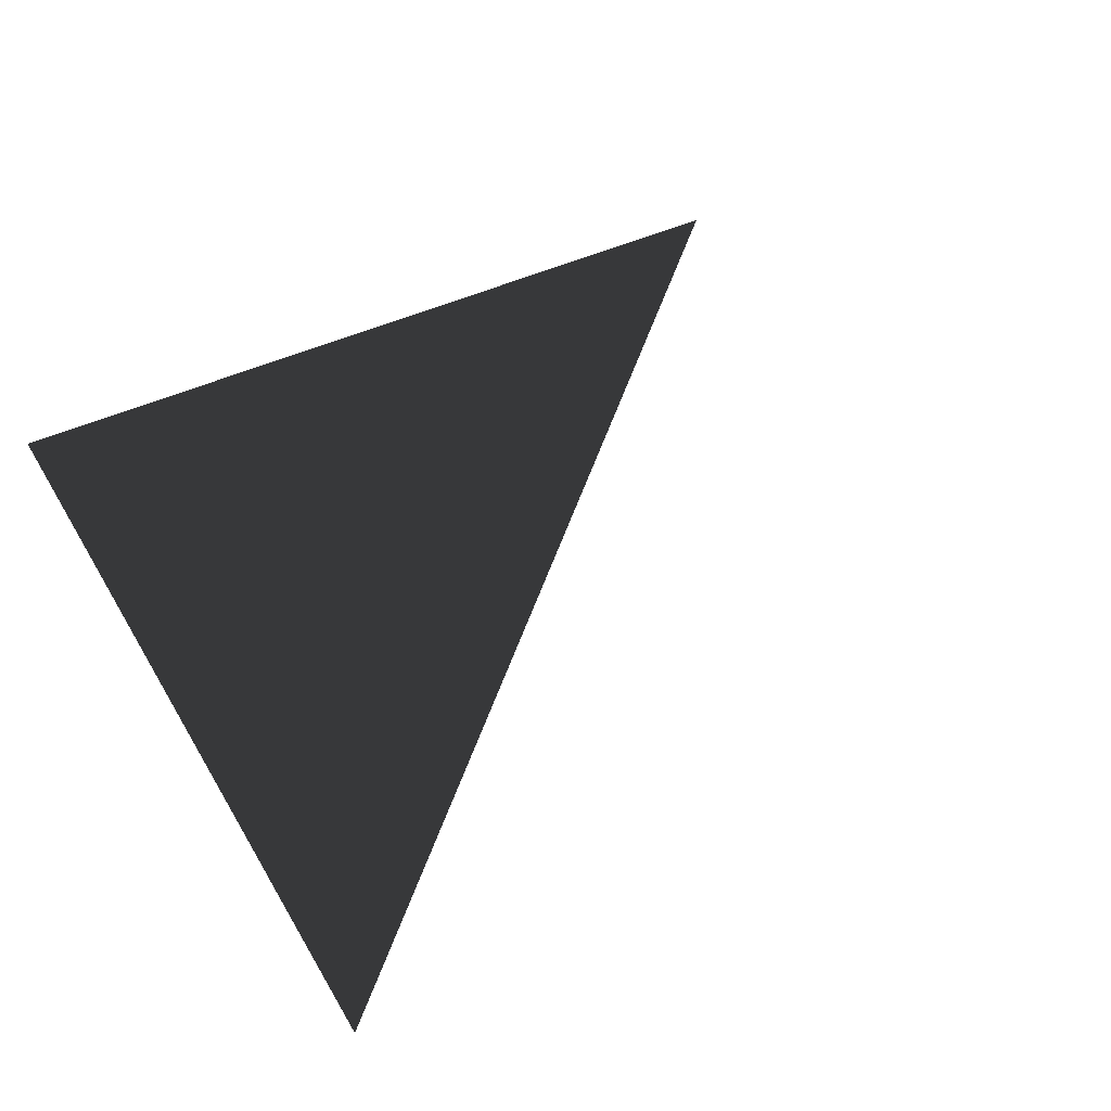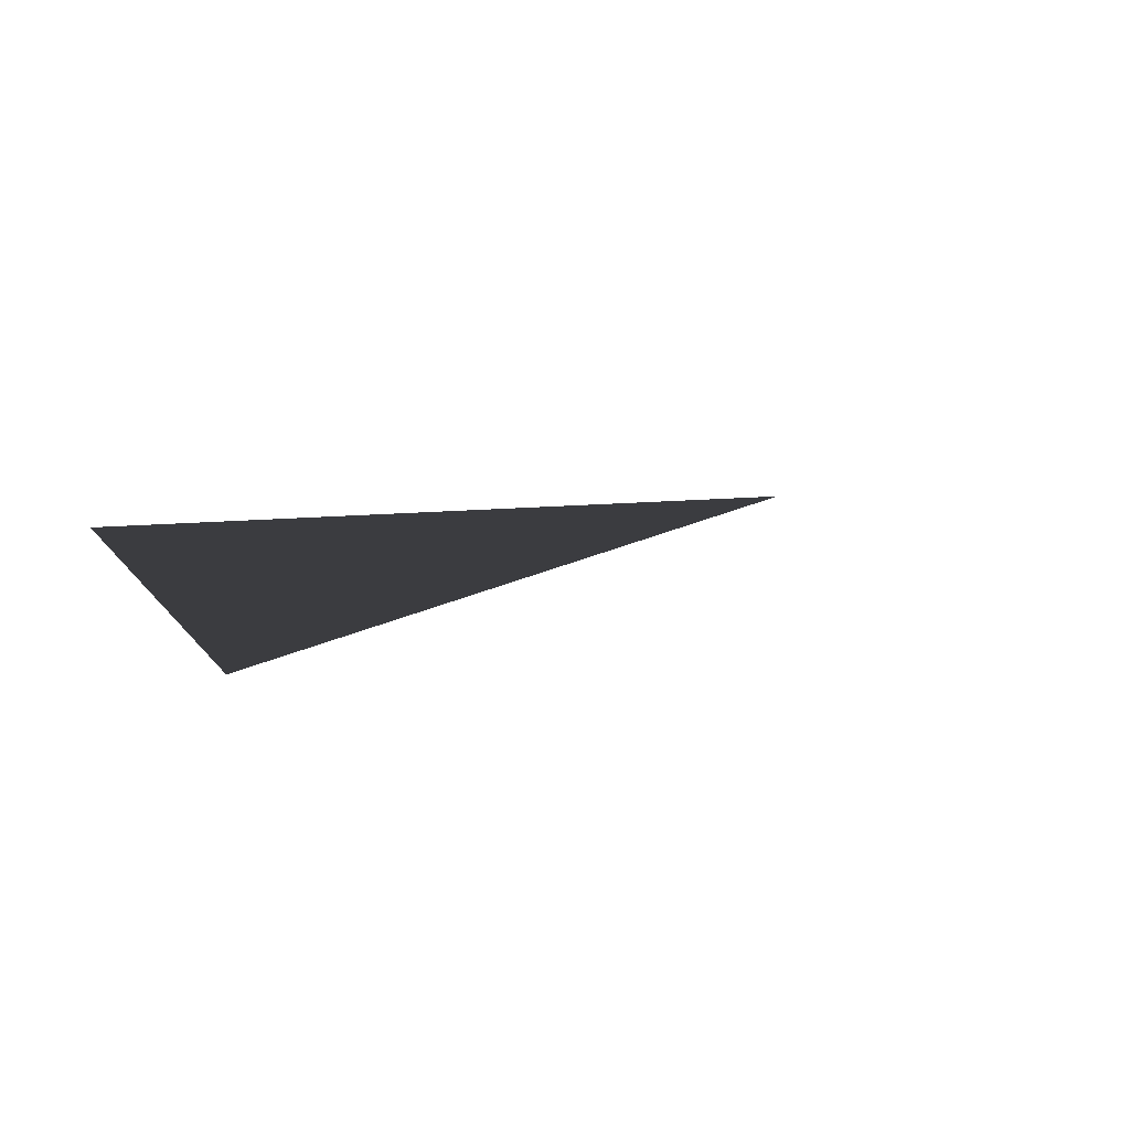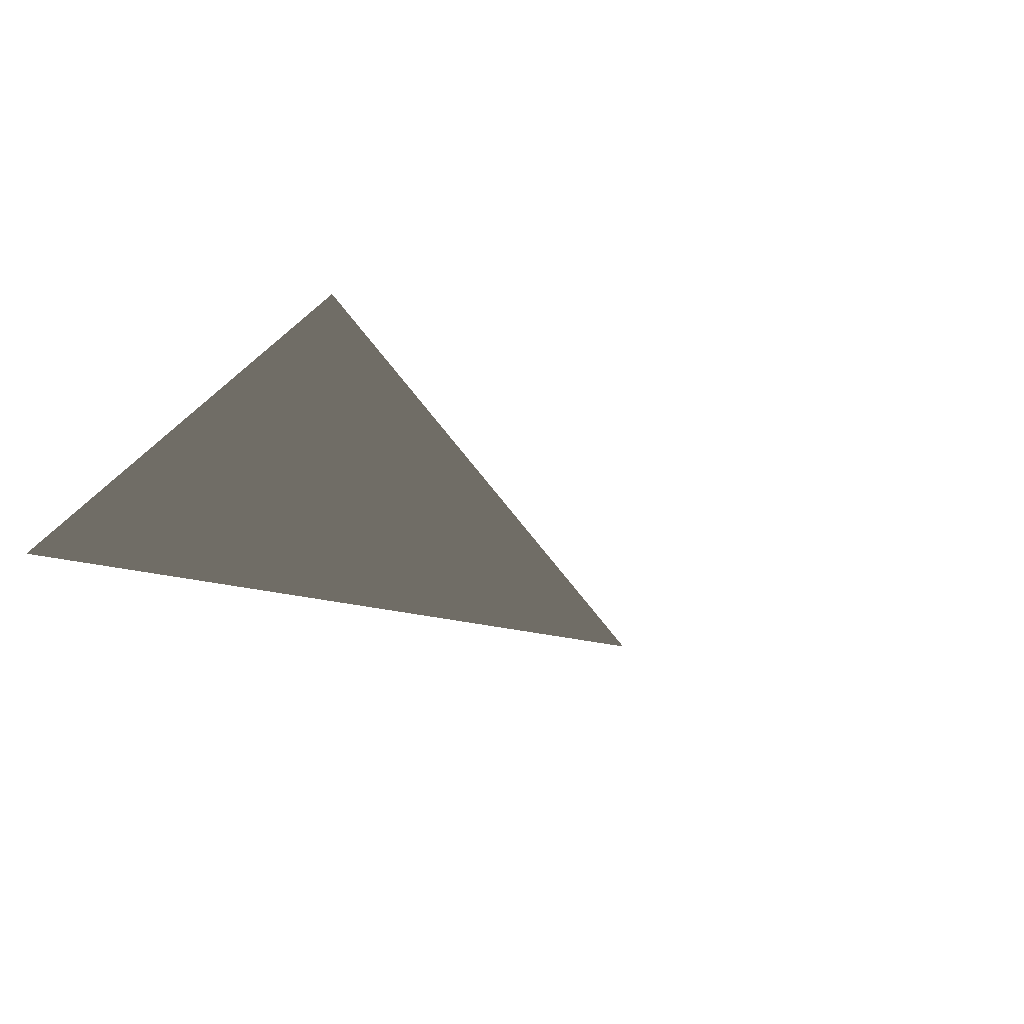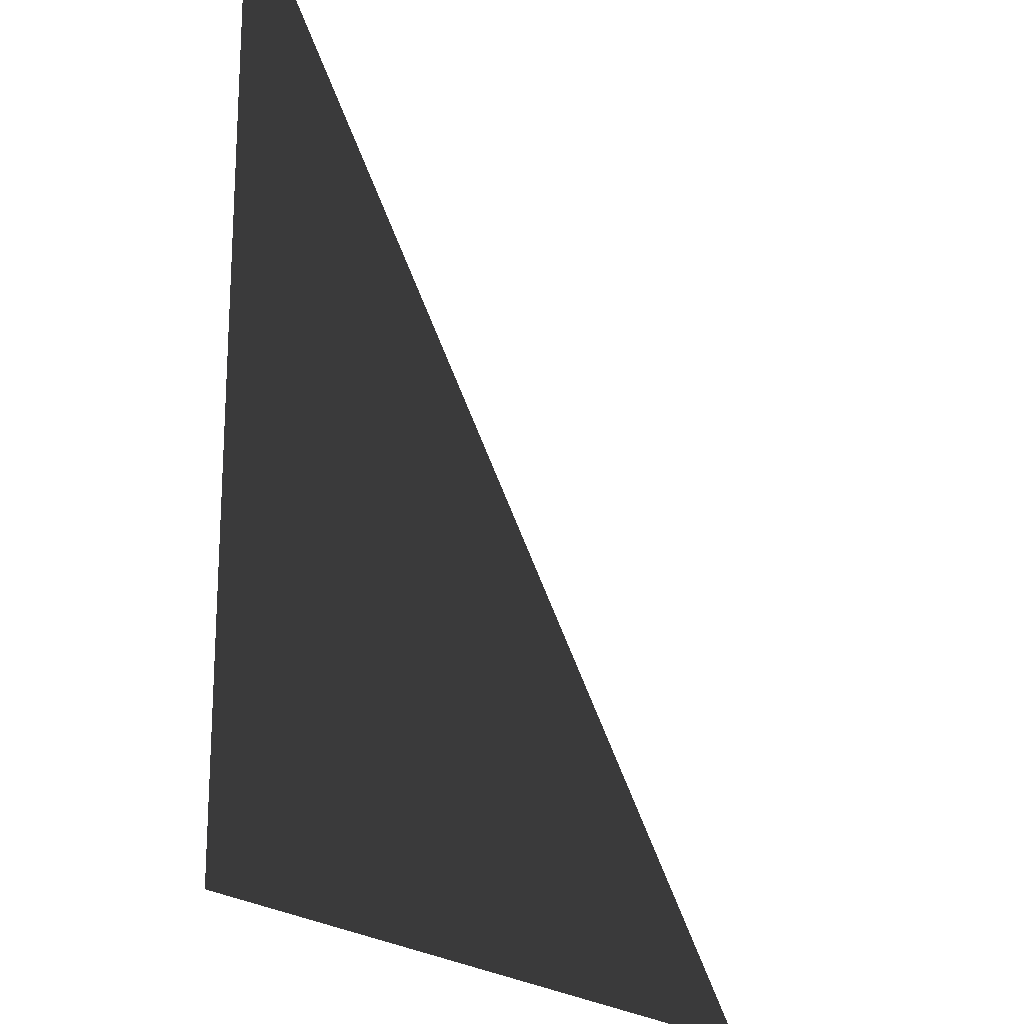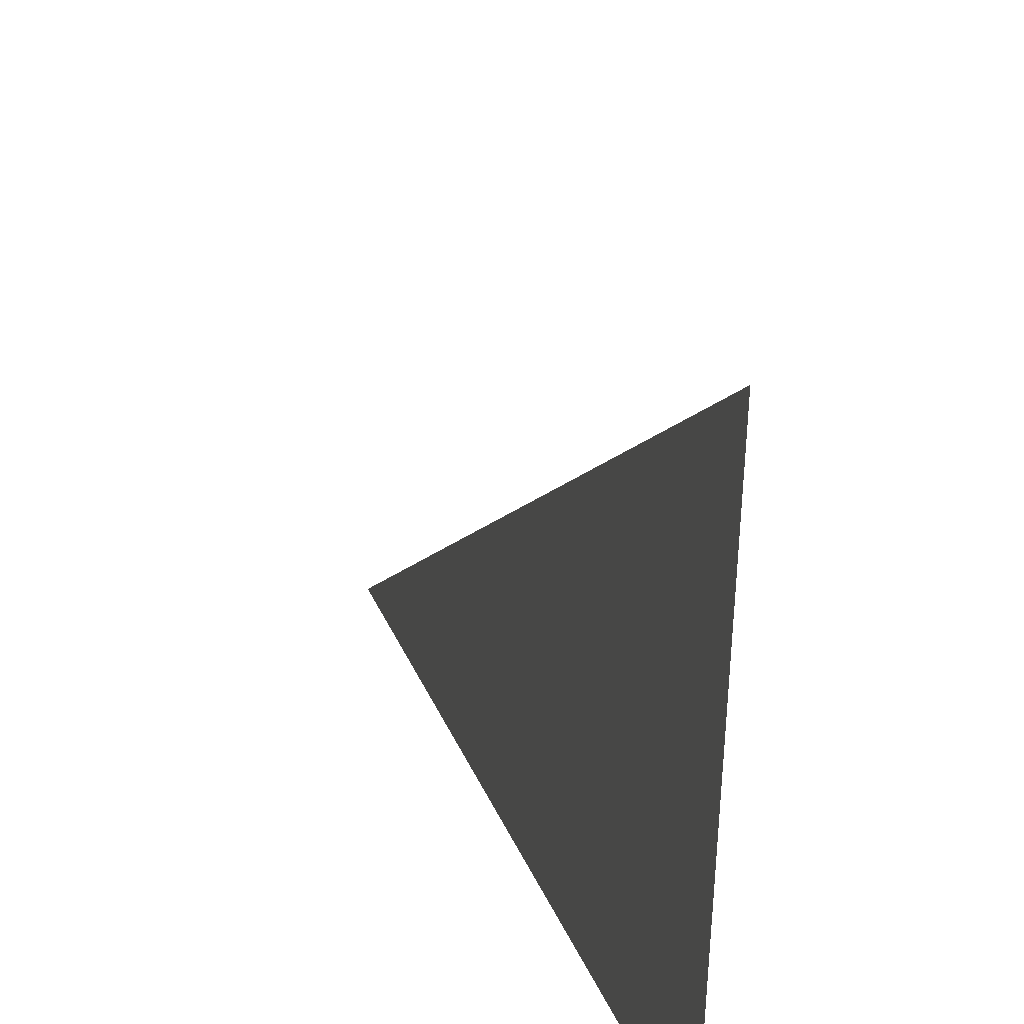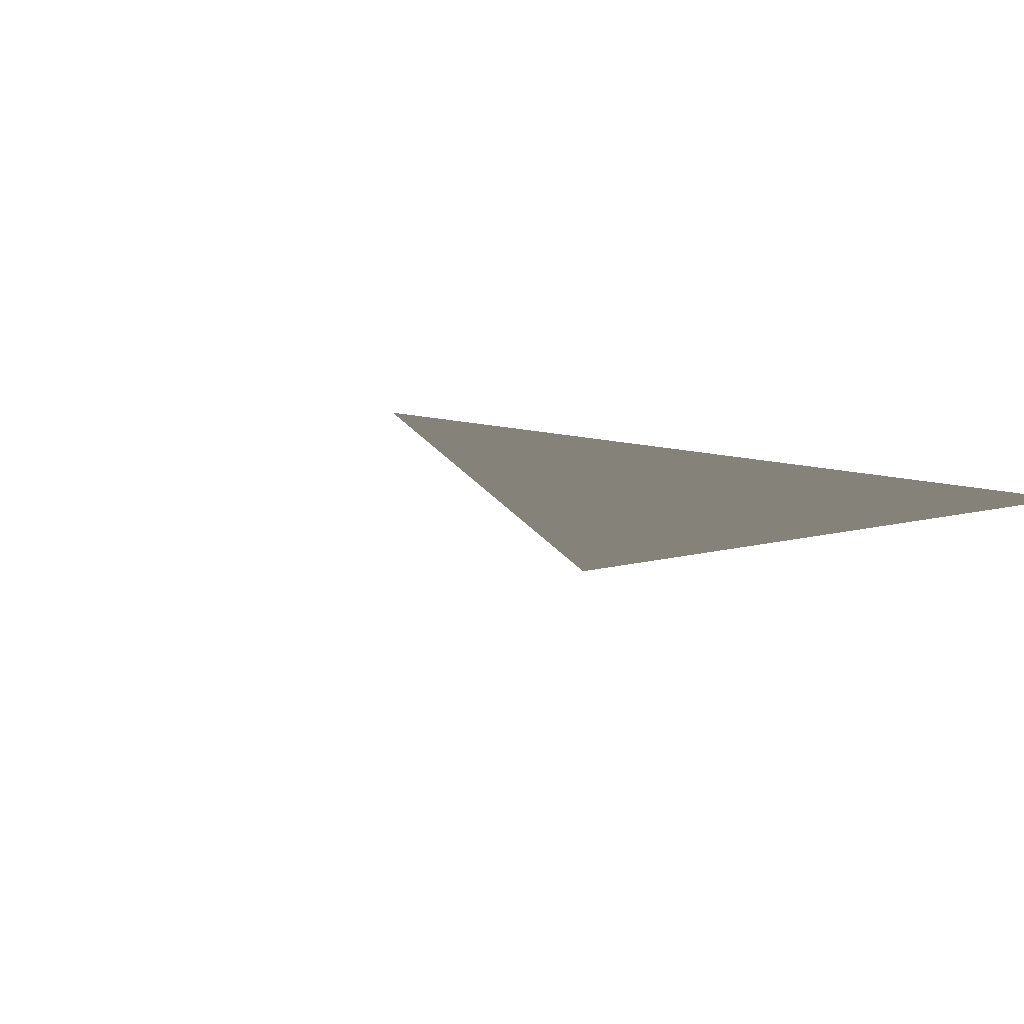
<metadata>
{"format":"obj","ext":"obj","renderer":"f3d","projection":"perspective","resolution":1024,"background":"white","views":[{"elev":45.2,"azim":61.6,"up":"+Z"},{"elev":9.2,"azim":71.3,"up":"+Z"},{"elev":-18.8,"azim":59.9,"up":"+Z"},{"elev":-20.4,"azim":-58.6,"up":"+Y"},{"elev":38.6,"azim":-112.7,"up":"+Y"},{"elev":-8.1,"azim":-125.4,"up":"+Z"}]}
</metadata>
<code>
v  0  0  0
v  0  1  0
v  1  0  0
f 1 2 3

</code>
